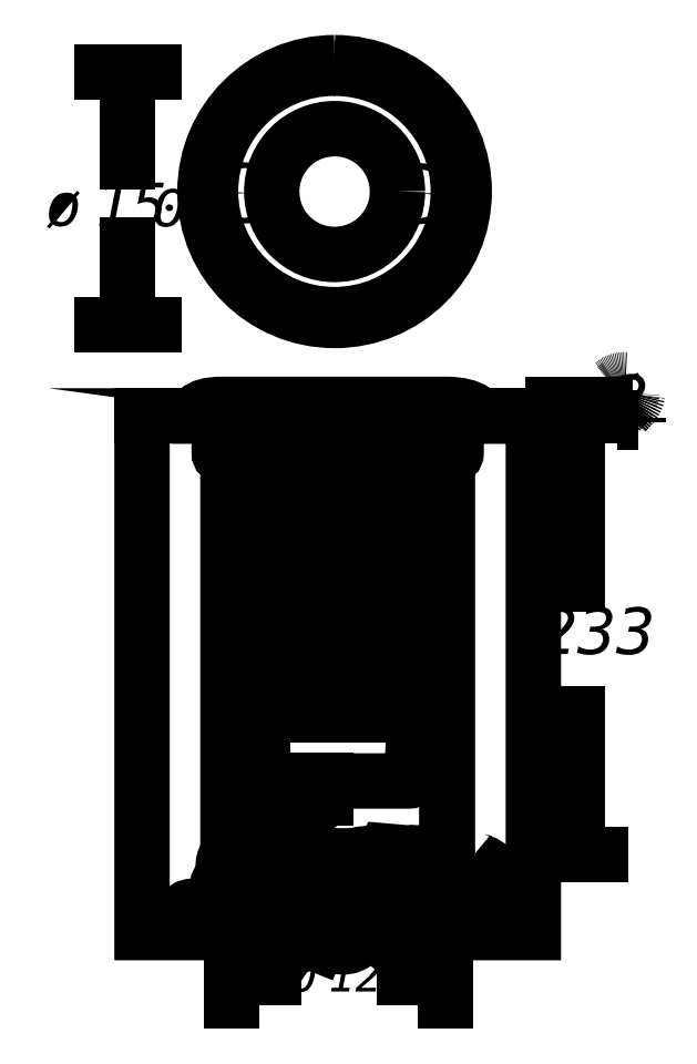
<metadata>
{"format":"dxf","ext":"dxf","renderer":"ezdxf+matplotlib","layout":"modelspace","background":"white","min_lineweight":24,"dpi":150}
</metadata>
<code>
0
SECTION
2
ENTITIES
0
INSERT
8
LIVELLO_1
2
AI9-BLK1
10
95.89
20
172.2
30
0
0
ENDSEC
0
EOF

</code>
